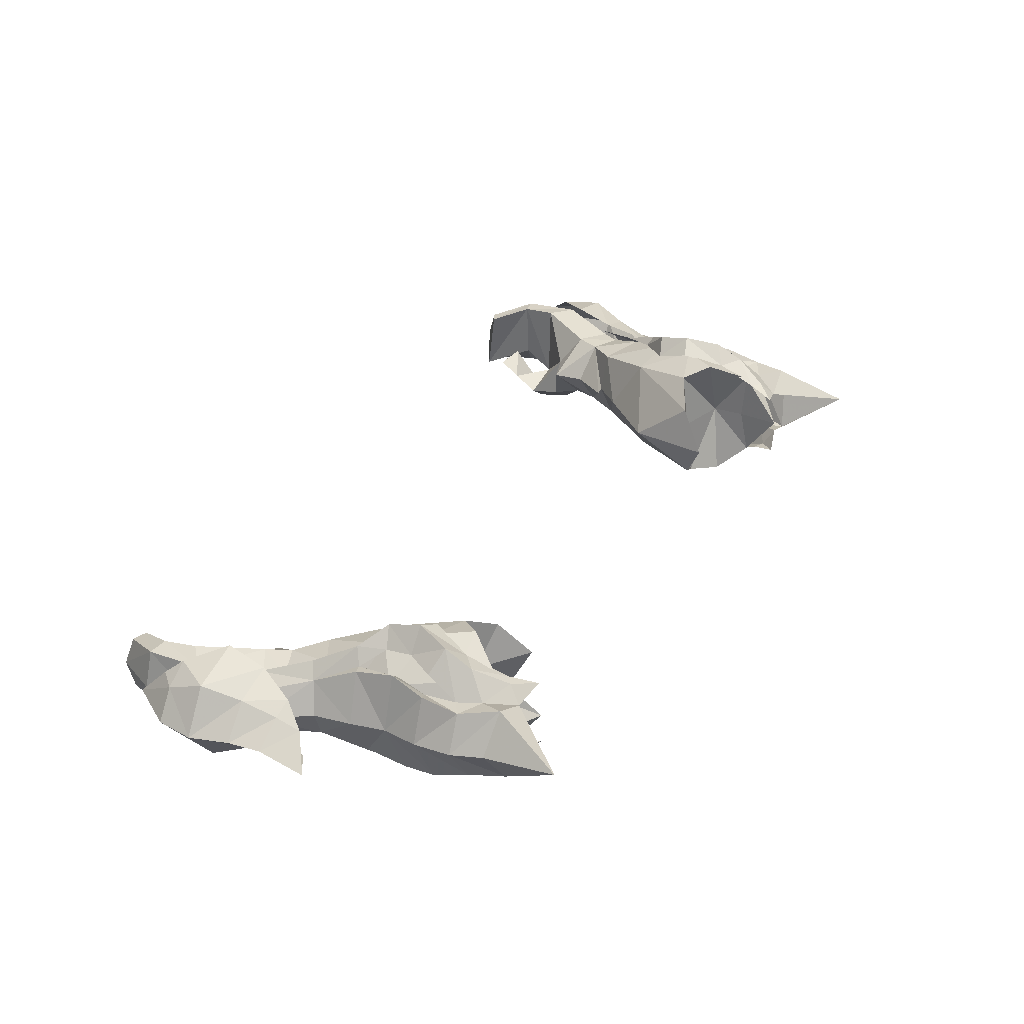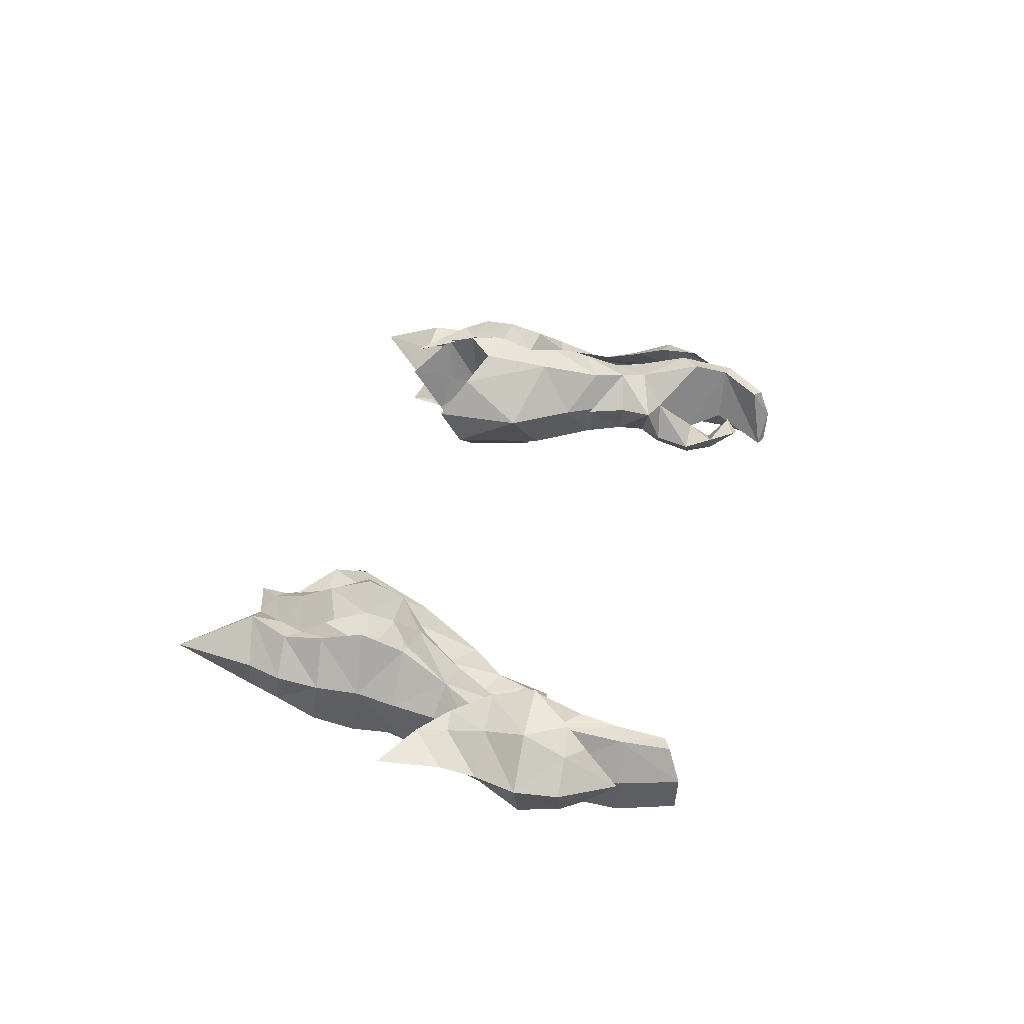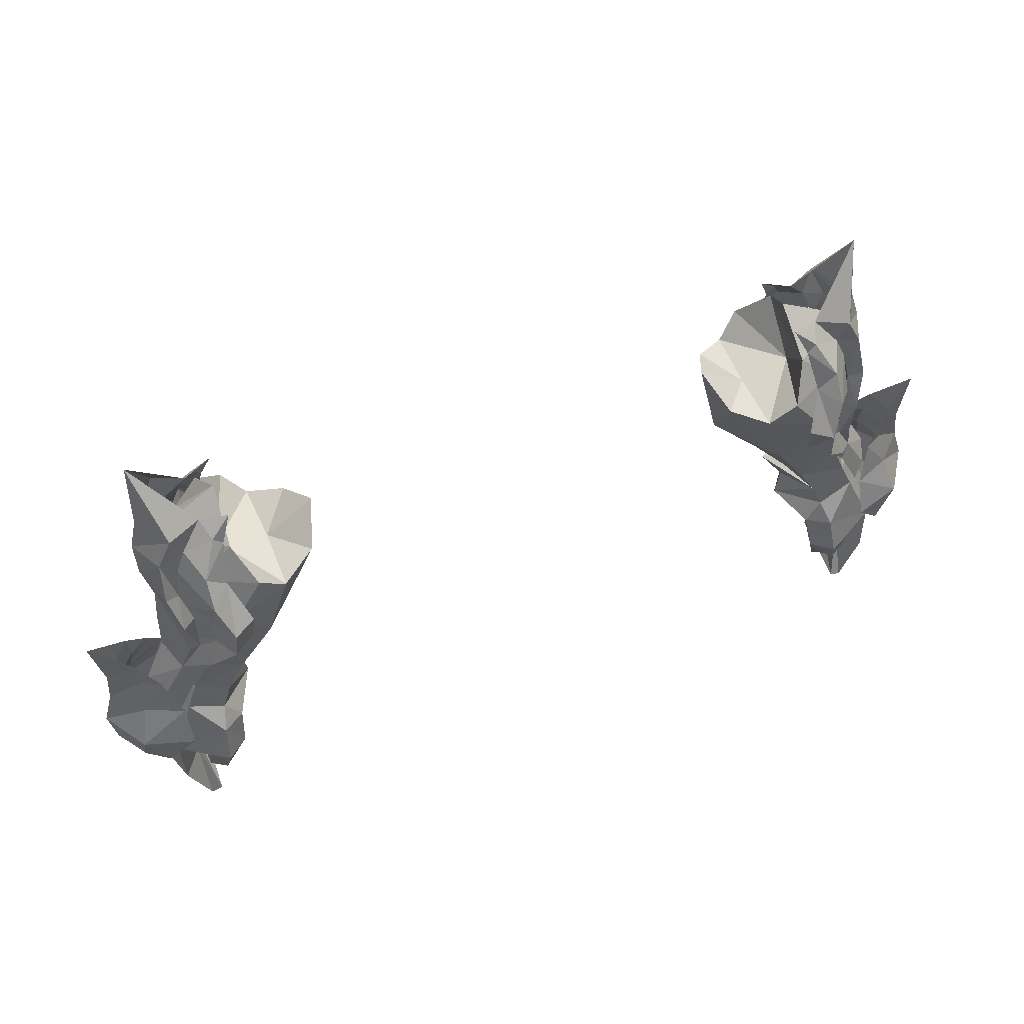
<metadata>
{"format":"obj","ext":"obj","renderer":"f3d","projection":"perspective","resolution":1024,"background":"white","views":[{"elev":36.9,"azim":-60.6,"up":"+Y"},{"elev":30.7,"azim":103.2,"up":"+Y"},{"elev":58.6,"azim":-21.2,"up":"+Z"}]}
</metadata>
<code>
g archer_glove_male_69670
v 19.22 7.355 58.02
v 20.2 4.908 58.07
v 19.81 4.601 56.03
v 18.8 7.634 55.99
v 20.06 4.352 54.04
v 18.86 6.967 53.76
v 19.4 5.714 51.36
v 20.85 4.933 48.75
v 20.04 5.498 48.26
v 18.72 6.401 50.91
v 18.27 7.499 62.08
v 19.7 5.361 61.9
v 20.19 5.158 60.18
v 19.11 7.078 60.06
v 16.97 8.983 58.11
v 17.01 8.307 59.69
v 18.28 6.928 59.46
v 18 7.794 57.67
v 17.76 7.641 53.16
v 16.46 8.673 54.35
v 17.3 7.699 54.7
v 18.31 6.833 53.59
v 16.26 9.262 56.19
v 17.26 7.947 56.2
v 16.03 8.121 58.83
v 15.74 7.454 61.14
v 16.22 7.489 61.53
v 17.32 7.191 52.95
v 15.4 7.929 54.78
v 15.18 8.658 56.59
v 17.76 7.035 60.77
v 18.19 7.024 55.93
v 18.55 6.912 57.77
v 21.57 3.708 49.15
v 20.23 4.065 51.84
v 19.42 2.337 58.68
v 18.98 1.595 56.66
v 18.99 1.744 54.32
v 19.61 2.297 51.73
v 18.98 1.728 51.39
v 20.24 1.689 48.59
v 21.01 2.396 48.94
v 18.42 3.21 62.47
v 19.24 3.178 60.69
v 17.63 0.9707 53.64
v 18.1 0.6267 53.96
v 17.31 0.6699 59.09
v 18.26 1.787 58.36
v 18.43 3.102 59.87
v 17.27 1.727 60.44
v 18.43 1.846 54.17
v 17.61 1.064 55.47
v 16.85 -0.03223 55.38
v 17.56 1.204 56.98
v 16.67 -0.1468 57.31
v 16.38 2.919 62.01
v 15.9 2.815 61.63
v 16.3 1.737 59.53
v 15.73 0.7065 55.6
v 15.54 0.4484 57.54
v 17.89 3.289 61.16
v 18.74 2.709 58.23
v 18.32 2.205 56.44
v 24.38 3.484 46.63
v 24.08 3.351 44.49
v 22.91 4.905 44.43
v 22.76 5.811 46.5
v 22.15 5.235 48.64
v 20.12 6.009 48.71
v 20.89 5.226 50.71
v 21.9 4.733 50.62
v 23.76 3.578 48.76
v 23.57 3.696 50.62
v 22.83 1.107 46.79
v 22.96 1.701 44.6
v 22.2 2.011 48.89
v 21.93 2.662 50.79
v 20.94 2.115 50.89
v 20.19 1.137 49.04
v 20.21 0.2386 46.94
v 20.11 6.64 46.52
v -19.32 7.353 58.02
v -18.9 7.632 55.99
v -19.9 4.599 56.02
v -20.3 4.907 58.06
v -18.96 6.966 53.75
v -20.16 4.35 54.03
v -19.5 5.712 51.36
v -18.81 6.399 50.9
v -20.13 5.496 48.25
v -20.95 4.932 48.75
v -18.37 7.497 62.08
v -19.21 7.076 60.05
v -20.28 5.156 60.18
v -19.8 5.359 61.9
v -17.06 8.982 58.11
v -18.1 7.793 57.67
v -18.38 6.926 59.46
v -17.11 8.305 59.68
v -17.86 7.639 53.16
v -18.41 6.831 53.59
v -17.4 7.697 54.7
v -16.56 8.671 54.35
v -17.36 7.945 56.2
v -16.36 9.261 56.19
v -16.31 7.488 61.52
v -15.83 7.452 61.14
v -16.13 8.119 58.83
v -17.42 7.189 52.95
v -15.5 7.928 54.77
v -15.28 8.656 56.59
v -17.86 7.033 60.76
v -18.65 6.91 57.77
v -18.29 7.023 55.93
v -21.67 3.707 49.14
v -20.33 4.064 51.84
v -19.52 2.335 58.68
v -19.08 1.594 56.66
v -19.09 1.743 54.31
v -19.71 2.295 51.72
v -21.11 2.395 48.94
v -20.34 1.688 48.58
v -19.08 1.726 51.39
v -18.52 3.208 62.47
v -19.34 3.177 60.69
v -17.73 0.969 53.64
v -18.19 0.6251 53.96
v -17.41 0.6683 59.09
v -17.37 1.725 60.44
v -18.53 3.101 59.87
v -18.35 1.785 58.36
v -16.95 -0.03384 55.38
v -17.7 1.062 55.46
v -18.53 1.844 54.17
v -16.77 -0.1485 57.31
v -17.66 1.203 56.98
v -16.39 1.736 59.53
v -16 2.813 61.63
v -16.48 2.917 62.01
v -15.83 0.7049 55.6
v -15.64 0.4467 57.54
v -17.99 3.288 61.16
v -18.42 2.204 56.44
v -18.83 2.707 58.23
v -24.48 3.484 46.63
v -22.86 5.81 46.5
v -23.01 4.905 44.42
v -24.17 3.35 44.49
v -22.25 5.234 48.64
v -21.99 4.732 50.62
v -20.98 5.226 50.71
v -20.22 6.008 48.71
v -23.86 3.577 48.76
v -23.67 3.695 50.62
v -23.06 1.701 44.6
v -22.93 1.106 46.78
v -22.3 2.011 48.89
v -20.29 1.136 49.03
v -21.04 2.115 50.89
v -22.03 2.661 50.79
v -20.31 0.2379 46.93
v -20.2 6.639 46.52
v 16.66 6.688 62.28
v 19.42 5.863 65.84
v 15.17 7.193 62.62
v 16.74 3.924 62.57
v 15.29 3.398 63
v 21.67 5.865 44.51
v 24.06 3.903 53.7
v 22.03 4.624 52.2
v 22.12 4.997 43.54
v 22.37 3.167 41.9
v 21.75 0.7789 44.82
v 22.06 2.919 52.28
v 22.17 1.607 43.73
v -16.76 6.687 62.28
v -19.52 5.861 65.84
v -15.27 7.191 62.62
v -16.84 3.922 62.57
v -15.39 3.396 62.99
v -21.77 5.865 44.51
v -24.16 3.902 53.7
v -22.13 4.623 52.2
v -22.22 4.997 43.53
v -22.47 3.166 41.89
v -21.85 0.7782 44.81
v -22.16 2.918 52.28
v -22.26 1.606 43.73
f 1 2 3
f 1 3 4
f 3 5 6
f 3 6 4
f 7 8 9
f 7 9 10
f 11 12 13
f 11 13 14
f 15 16 17
f 15 17 18
f 19 20 21
f 19 21 22
f 20 23 24
f 20 24 21
f 15 18 24
f 15 24 23
f 16 25 26
f 16 26 27
f 28 29 20
f 28 20 19
f 29 30 23
f 29 23 20
f 23 30 25
f 23 25 15
f 14 17 31
f 14 31 11
f 4 32 33
f 4 33 1
f 22 32 4
f 22 4 6
f 14 1 33
f 14 33 17
f 2 1 14
f 2 14 13
f 34 8 7
f 34 7 35
f 36 37 3
f 36 3 2
f 3 37 38
f 3 38 5
f 39 40 41
f 39 41 42
f 43 44 13
f 43 13 12
f 45 40 39
f 45 39 46
f 47 48 49
f 47 49 50
f 46 51 52
f 46 52 53
f 53 52 54
f 53 54 55
f 47 55 54
f 47 54 48
f 50 56 57
f 50 57 58
f 45 46 53
f 45 53 59
f 59 53 55
f 59 55 60
f 55 47 58
f 55 58 60
f 44 43 61
f 44 61 49
f 37 36 62
f 37 62 63
f 51 38 37
f 51 37 63
f 44 49 62
f 44 62 36
f 44 36 2
f 44 2 13
f 34 35 39
f 34 39 42
f 64 65 66
f 64 66 67
f 68 69 70
f 68 70 71
f 72 68 71
f 72 71 73
f 64 74 75
f 64 75 65
f 76 77 78
f 76 78 79
f 72 73 77
f 72 77 76
f 79 80 74
f 79 74 76
f 76 74 64
f 76 64 72
f 67 81 69
f 67 69 68
f 64 67 68
f 64 68 72
f 82 83 84
f 82 84 85
f 84 83 86
f 84 86 87
f 88 89 90
f 88 90 91
f 92 93 94
f 92 94 95
f 96 97 98
f 96 98 99
f 100 101 102
f 100 102 103
f 103 102 104
f 103 104 105
f 96 105 104
f 96 104 97
f 99 106 107
f 99 107 108
f 109 100 103
f 109 103 110
f 110 103 105
f 110 105 111
f 105 96 108
f 105 108 111
f 93 92 112
f 93 112 98
f 83 82 113
f 83 113 114
f 101 86 83
f 101 83 114
f 93 98 113
f 93 113 82
f 85 94 93
f 85 93 82
f 115 116 88
f 115 88 91
f 117 85 84
f 117 84 118
f 84 87 119
f 84 119 118
f 120 121 122
f 120 122 123
f 124 95 94
f 124 94 125
f 126 127 120
f 126 120 123
f 128 129 130
f 128 130 131
f 127 132 133
f 127 133 134
f 132 135 136
f 132 136 133
f 128 131 136
f 128 136 135
f 129 137 138
f 129 138 139
f 126 140 132
f 126 132 127
f 140 141 135
f 140 135 132
f 135 141 137
f 135 137 128
f 125 130 142
f 125 142 124
f 118 143 144
f 118 144 117
f 134 143 118
f 134 118 119
f 125 117 144
f 125 144 130
f 125 94 85
f 125 85 117
f 115 121 120
f 115 120 116
f 145 146 147
f 145 147 148
f 149 150 151
f 149 151 152
f 153 154 150
f 153 150 149
f 145 148 155
f 145 155 156
f 157 158 159
f 157 159 160
f 153 157 160
f 153 160 154
f 158 157 156
f 158 156 161
f 157 153 145
f 157 145 156
f 146 149 152
f 146 152 162
f 145 153 149
f 145 149 146
f 31 163 11
f 163 164 11
f 26 165 27
f 163 31 27
f 11 164 12
f 10 28 19
f 7 6 5
f 7 19 22
f 16 15 25
f 27 165 163
f 17 16 31
f 6 7 22
f 7 5 35
f 61 43 166
f 166 43 164
f 57 56 167
f 166 56 61
f 43 12 164
f 39 5 38
f 39 51 46
f 50 58 47
f 56 166 167
f 49 61 50
f 38 51 39
f 5 39 35
f 61 56 50
f 27 31 16
f 10 19 7
f 168 81 67
f 169 73 170
f 71 70 170
f 171 66 172
f 66 65 172
f 168 67 66
f 173 74 80
f 169 174 73
f 77 174 78
f 173 175 75
f 75 172 65
f 173 75 74
f 66 171 168
f 75 175 172
f 73 71 170
f 174 77 73
f 112 92 176
f 176 92 177
f 107 106 178
f 176 106 112
f 92 95 177
f 89 100 109
f 88 87 86
f 88 101 100
f 99 108 96
f 106 176 178
f 98 112 99
f 86 101 88
f 88 116 87
f 142 179 124
f 179 177 124
f 138 180 139
f 179 142 139
f 124 177 95
f 120 119 87
f 120 127 134
f 129 128 137
f 139 180 179
f 130 129 142
f 119 120 134
f 87 116 120
f 142 129 139
f 106 99 112
f 89 88 100
f 181 146 162
f 182 183 154
f 150 183 151
f 184 185 147
f 147 185 148
f 181 147 146
f 186 161 156
f 182 154 187
f 160 159 187
f 186 155 188
f 155 148 185
f 186 156 155
f 147 181 184
f 155 185 188
f 154 183 150
f 187 154 160
g archer_glove_male_69670
v 16.5 5.974 50.45
v 14.82 7.087 53.69
v 17.04 7.83 54.43
v 18.47 6.426 51.59
v 16.52 1.736 50.9
v 17.52 1.685 48.95
v 19.31 1.855 49.9
v 18.37 1.571 52.44
v 16.39 0.8212 57.3
v 17.3 1.083 55.34
v 18.83 2.564 56.14
v 17.61 2.613 59.3
v 18.94 5.759 53.58
v 18.61 6.665 55.64
v 19.4 4.733 56.61
v 19.67 4.256 53.76
v 18.07 1.447 47.48
v 19.94 1.64 48.37
v 19.51 5.41 49.58
v 19.82 3.559 50.14
v 20.59 3.454 48.88
v 20.05 5.274 48.52
v 16.18 3.548 46.78
v 16.38 3.627 48.52
v 17.81 5.549 48.87
v 18.38 5.456 47.48
v 21.42 5.559 45.22
v 20.18 5.616 44.15
v 18.38 5.456 47.48
v 20.05 5.274 48.52
v 18.01 1.188 42.71
v 17.51 0.7141 44.27
v 19.82 1.201 44.27
v 19.73 0.5715 43.02
v 19.73 0.5715 43.02
v 18.89 0.1769 42.77
v 19.26 1.343 41.06
v 19.76 1.996 41.75
v 19.76 1.996 41.75
v 18.46 1.621 41.25
v 20.35 5.277 42.18
v 21.34 5.153 41.94
v 21.99 3.294 45.53
v 21.98 3.035 41.85
v 19.44 4.276 40.01
v 20.14 4.178 39.63
v 20.42 2.418 39.06
v 21.2 1.012 45.24
v 19.82 1.201 44.27
v 20.14 2.053 42.41
v 21.18 0.7514 42.05
v 19.53 0.5362 39.53
v 20.13 0.609 39.23
v 20.35 5.277 42.18
v 19.44 4.276 40.01
v 19.53 0.5362 39.53
v 20.14 2.053 42.41
v 20.18 5.616 44.15
v 19.44 4.276 40.01
v 19.53 0.5362 39.53
v 19.58 0.2386 44.64
v 19.04 2.796 54.07
v 14.73 1.407 54.22
v 19.64 3.864 51.36
v 19.14 2.76 51.33
v 19.61 4.775 51.07
v 14.71 8.677 58.6
v 16.14 7.638 60.58
v 17.5 7.435 58.84
v 15.89 8.473 56.56
v 14.8 1.153 59.56
v 15.64 2.734 61.18
v 18.99 5.183 60.69
v 15.49 5.348 62.96
v -16.6 5.972 50.45
v -18.57 6.424 51.59
v -17.14 7.828 54.43
v -14.92 7.085 53.68
v -16.62 1.734 50.89
v -18.46 1.569 52.44
v -19.41 1.854 49.9
v -17.62 1.684 48.95
v -16.49 0.8196 57.29
v -17.7 2.612 59.3
v -18.92 2.563 56.14
v -17.4 1.081 55.33
v -19.04 5.758 53.57
v -19.77 4.255 53.76
v -19.5 4.731 56.6
v -18.71 6.664 55.64
v -20.04 1.639 48.36
v -18.17 1.446 47.48
v -19.61 5.408 49.58
v -20.15 5.272 48.51
v -20.68 3.453 48.88
v -19.92 3.557 50.14
v -16.28 3.547 46.77
v -16.48 3.626 48.52
v -17.91 5.548 48.87
v -18.48 5.455 47.48
v -21.52 5.557 45.22
v -20.15 5.272 48.51
v -18.48 5.455 47.48
v -20.28 5.614 44.15
v -18.11 1.187 42.71
v -19.83 0.5676 43.01
v -19.92 1.2 44.26
v -17.6 0.7132 44.27
v -19.83 0.5676 43.01
v -19.86 1.995 41.74
v -19.36 1.341 41.06
v -18.99 0.1759 42.76
v -19.86 1.995 41.74
v -18.56 1.62 41.25
v -20.45 5.273 42.18
v -21.44 5.149 41.93
v -22.09 3.293 45.53
v -22.08 3.031 41.85
v -19.54 4.272 40
v -20.24 4.173 39.62
v -20.52 2.413 39.05
v -21.3 1.01 45.23
v -21.28 0.7476 42.04
v -20.24 2.052 42.41
v -19.92 1.2 44.26
v -20.23 0.6045 39.22
v -19.63 0.5316 39.52
v -20.45 5.273 42.18
v -20.24 2.052 42.41
v -19.63 0.5316 39.52
v -19.54 4.272 40
v -20.28 5.614 44.15
v -19.54 4.272 40
v -19.63 0.5316 39.52
v -19.67 0.238 44.64
v -19.14 2.795 54.07
v -14.83 1.406 54.22
v -19.73 3.863 51.36
v -19.24 2.758 51.32
v -19.71 4.774 51.07
v -14.8 8.675 58.6
v -15.99 8.471 56.56
v -17.6 7.433 58.83
v -16.24 7.636 60.58
v -14.9 1.152 59.56
v -15.74 2.732 61.18
v -15.59 5.346 62.96
v -19.09 5.181 60.69
v 13.46 1.384 58.28
v 16.14 7.638 60.58
v 15.99 4.775 58.63
v 15.92 4.993 60.51
v 17.8 3.561 46.23
v 18.38 5.456 47.48
v 20.59 3.454 48.88
v 18.63 -0.2009 44.36
v 18.42 0.4936 46.43
v 19.94 1.64 48.37
v 18.07 1.447 47.48
v 17.27 1.337 46.17
v 16.18 3.548 46.78
v 19.76 1.996 41.75
v 14.39 4.041 51.99
v 11.78 4.189 55.15
v 15.79 3.807 50.42
v 11.66 2.56 58.8
v 10.86 4.805 59.85
v 11.85 6.898 58.28
v 10.86 4.805 59.85
v 13.46 4.762 57.81
v 11.85 6.898 58.28
v 11.66 2.56 58.8
v 13.46 1.384 58.28
v 14.8 1.153 59.56
v 15.64 2.734 61.18
v 15.09 3.913 50.57
v 17.52 1.685 48.95
v 15.79 3.807 50.42
v 15.09 3.913 50.57
v 17.81 5.549 48.87
v 14.71 8.677 58.6
v 13.62 8.047 57.28
v 15.49 5.348 62.96
v 13.62 8.047 57.28
v -13.55 1.382 58.28
v -16.24 7.636 60.58
v -16.02 4.992 60.5
v -16.09 4.773 58.63
v -18.48 5.455 47.48
v -17.9 3.56 46.23
v -20.68 3.453 48.88
v -18.72 -0.2019 44.35
v -18.52 0.4929 46.43
v -18.17 1.446 47.48
v -20.04 1.639 48.36
v -17.37 1.336 46.17
v -16.28 3.547 46.77
v -19.86 1.995 41.74
v -14.49 4.039 51.99
v -11.88 4.188 55.15
v -15.89 3.805 50.41
v -10.95 4.804 59.84
v -11.75 2.558 58.8
v -11.95 6.897 58.28
v -10.95 4.804 59.84
v -11.95 6.897 58.28
v -13.55 4.761 57.81
v -11.75 2.558 58.8
v -13.55 1.382 58.28
v -14.9 1.152 59.56
v -15.74 2.732 61.18
v -15.19 3.911 50.57
v -17.62 1.684 48.95
v -15.19 3.911 50.57
v -15.89 3.805 50.41
v -17.91 5.548 48.87
v -13.72 8.046 57.28
v -14.8 8.675 58.6
v -15.59 5.346 62.96
v -13.72 8.046 57.28
f 189 190 191
f 189 191 192
f 193 194 195
f 193 195 196
f 197 198 199
f 197 199 200
f 201 202 203
f 201 203 204
f 195 194 205
f 195 205 206
f 207 208 209
f 207 209 210
f 211 205 194
f 211 194 212
f 195 206 209
f 195 209 208
f 213 214 211
f 213 211 212
f 207 210 214
f 207 214 213
f 215 216 217
f 215 217 218
f 219 220 221
f 219 221 222
f 223 224 225
f 223 225 226
f 227 228 219
f 227 219 222
f 229 216 215
f 229 215 230
f 231 232 230
f 231 230 215
f 233 229 230
f 233 230 234
f 230 232 235
f 230 235 234
f 236 237 238
f 236 238 239
f 238 240 241
f 238 241 239
f 241 235 232
f 241 232 239
f 242 243 244
f 242 244 245
f 236 239 232
f 236 232 231
f 221 246 242
f 221 242 245
f 247 234 235
f 247 235 248
f 225 224 219
f 225 219 228
f 249 224 223
f 249 223 237
f 204 203 199
f 204 199 250
f 213 189 192
f 213 192 207
f 193 196 198
f 193 198 251
f 252 204 250
f 252 250 253
f 252 254 201
f 252 201 204
f 255 256 257
f 255 257 258
f 259 197 200
f 259 200 260
f 260 200 261
f 260 261 262
f 257 256 262
f 257 262 261
f 258 257 202
f 258 202 191
f 263 264 265
f 263 265 266
f 267 268 269
f 267 269 270
f 271 272 273
f 271 273 274
f 275 276 277
f 275 277 278
f 269 279 280
f 269 280 270
f 281 282 283
f 281 283 284
f 285 286 270
f 285 270 280
f 269 284 283
f 269 283 279
f 287 286 285
f 287 285 288
f 281 287 288
f 281 288 282
f 289 290 291
f 289 291 292
f 293 294 295
f 293 295 296
f 297 298 299
f 297 299 300
f 301 294 293
f 301 293 302
f 303 304 289
f 303 289 292
f 305 289 304
f 305 304 306
f 307 308 304
f 307 304 303
f 304 308 309
f 304 309 306
f 310 311 312
f 310 312 313
f 312 311 314
f 312 314 315
f 314 311 306
f 314 306 309
f 316 317 318
f 316 318 319
f 310 305 306
f 310 306 311
f 295 317 316
f 295 316 320
f 321 322 309
f 321 309 308
f 299 302 293
f 299 293 300
f 323 313 297
f 323 297 300
f 276 324 273
f 276 273 277
f 287 281 264
f 287 264 263
f 267 325 274
f 267 274 268
f 326 327 324
f 326 324 276
f 326 276 275
f 326 275 328
f 329 330 331
f 329 331 332
f 333 334 272
f 333 272 271
f 334 335 336
f 334 336 272
f 331 336 335
f 331 335 332
f 330 265 278
f 330 278 331
f 208 252 253
f 251 197 337
f 190 258 191
f 250 198 196
f 195 208 253
f 191 201 192
f 202 261 203
f 199 261 200
f 338 339 340
f 246 341 342
f 236 231 343
f 344 249 345
f 345 346 347
f 345 347 348
f 348 347 349
f 341 348 349
f 348 341 220
f 345 220 344
f 344 224 249
f 228 350 225
f 341 246 221
f 220 341 221
f 349 342 341
f 248 235 241
f 344 220 224
f 236 346 345
f 351 251 352
f 236 343 346
f 224 220 219
f 237 236 249
f 345 249 236
f 348 220 345
f 353 193 351
f 189 351 190
f 352 354 355
f 356 352 355
f 357 358 359
f 360 361 358
f 215 343 231
f 218 343 215
f 208 254 252
f 356 190 352
f 362 363 339
f 212 194 364
f 207 192 254
f 212 364 213
f 207 254 208
f 253 250 196
f 250 199 198
f 195 253 196
f 192 201 254
f 190 351 352
f 363 340 339
f 194 193 353
f 365 366 367
f 367 366 368
f 353 189 213
f 339 369 370
f 358 357 360
f 352 251 354
f 191 202 201
f 358 370 359
f 361 339 358
f 358 339 370
f 193 251 351
f 189 353 351
f 338 369 339
f 340 371 338
f 361 362 339
f 363 371 340
f 251 198 197
f 199 203 261
f 202 257 261
f 190 372 258
f 197 259 337
f 372 255 258
f 356 372 190
f 251 337 354
f 284 327 326
f 325 373 271
f 266 265 330
f 324 268 274
f 269 327 284
f 265 264 275
f 278 277 336
f 273 272 336
f 374 375 376
f 320 377 378
f 310 379 305
f 380 381 323
f 381 382 383
f 381 384 382
f 384 385 382
f 378 385 384
f 384 296 378
f 381 380 296
f 380 323 300
f 302 299 386
f 378 295 320
f 296 295 378
f 385 378 377
f 322 314 309
f 380 300 296
f 310 381 383
f 387 388 325
f 310 383 379
f 300 293 296
f 313 323 310
f 381 310 323
f 384 381 296
f 389 387 267
f 263 266 387
f 388 390 391
f 392 390 388
f 393 394 395
f 396 395 397
f 289 305 379
f 290 289 379
f 284 326 328
f 392 388 266
f 398 376 399
f 286 400 270
f 281 328 264
f 286 287 400
f 281 284 328
f 327 268 324
f 324 274 273
f 269 268 327
f 264 328 275
f 266 388 387
f 399 376 375
f 270 389 267
f 401 402 403
f 402 404 403
f 389 287 263
f 376 405 406
f 395 396 393
f 388 391 325
f 265 275 278
f 395 394 405
f 397 395 376
f 395 405 376
f 267 387 325
f 263 387 389
f 374 376 406
f 375 374 407
f 397 376 398
f 399 375 407
f 325 271 274
f 273 336 277
f 278 336 331
f 266 330 408
f 271 373 333
f 408 330 329
f 392 266 408
f 325 391 373

</code>
